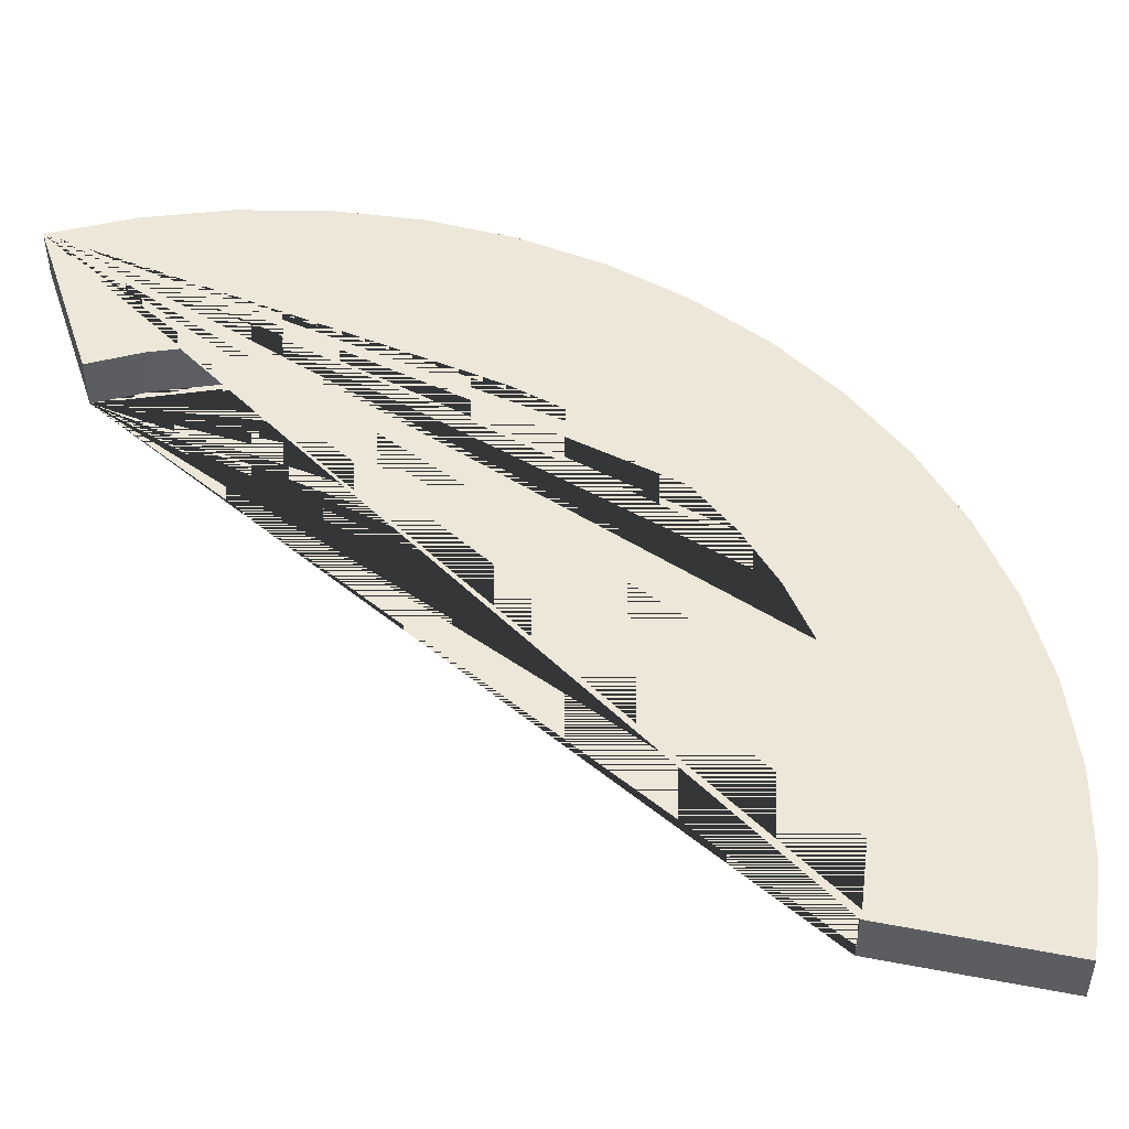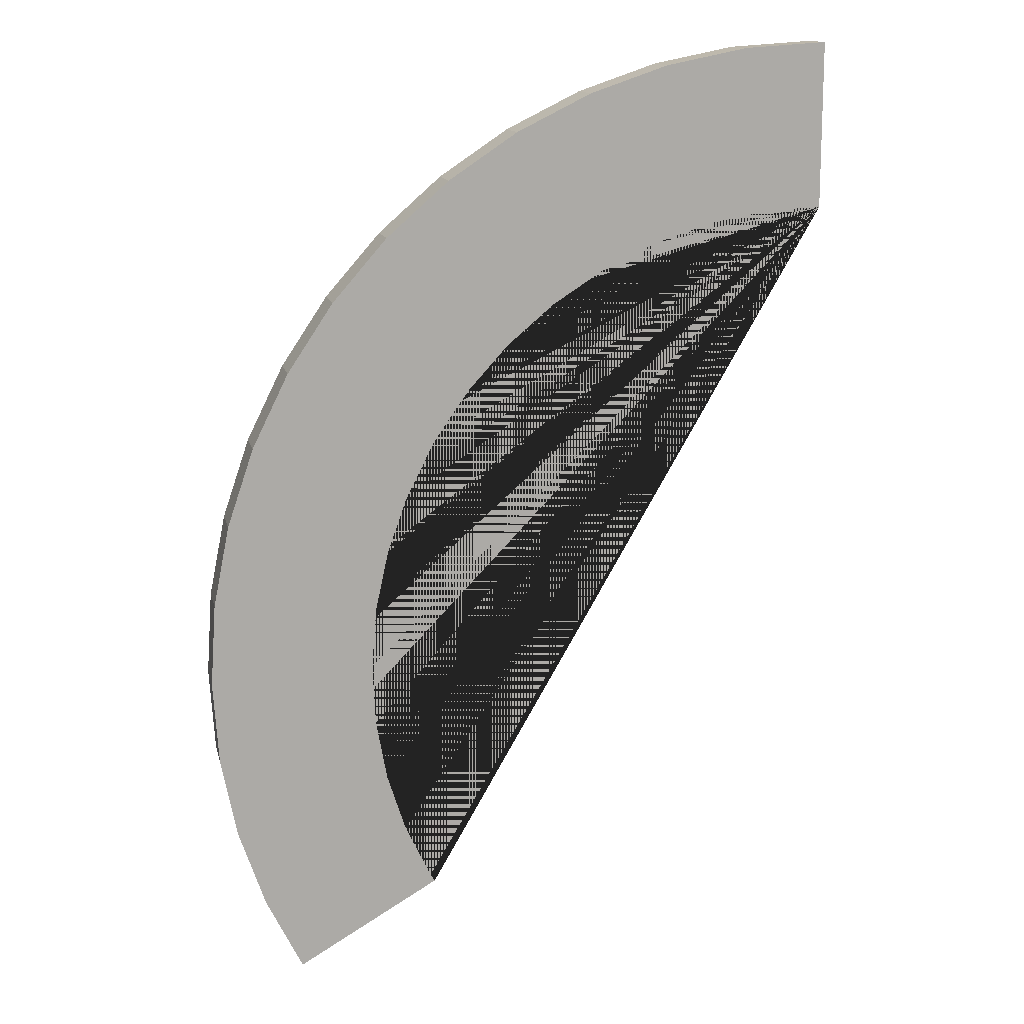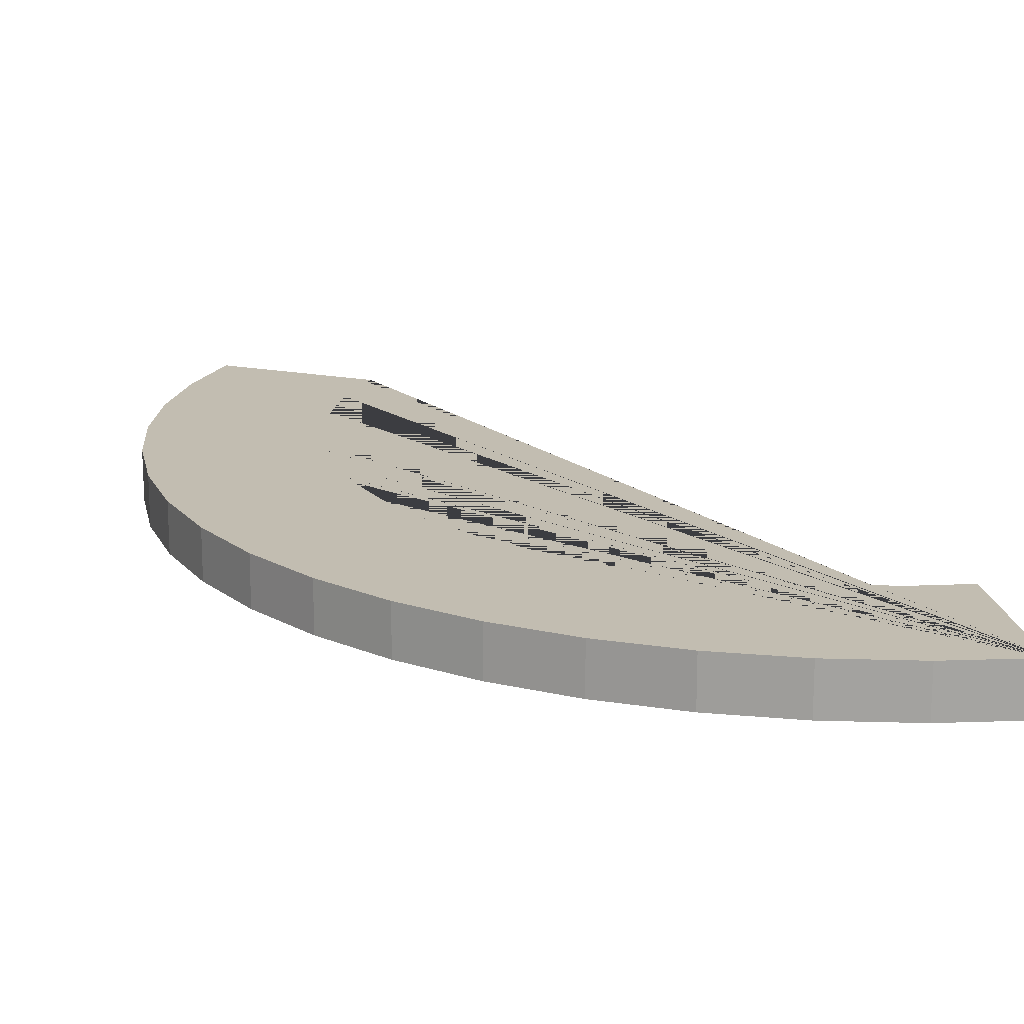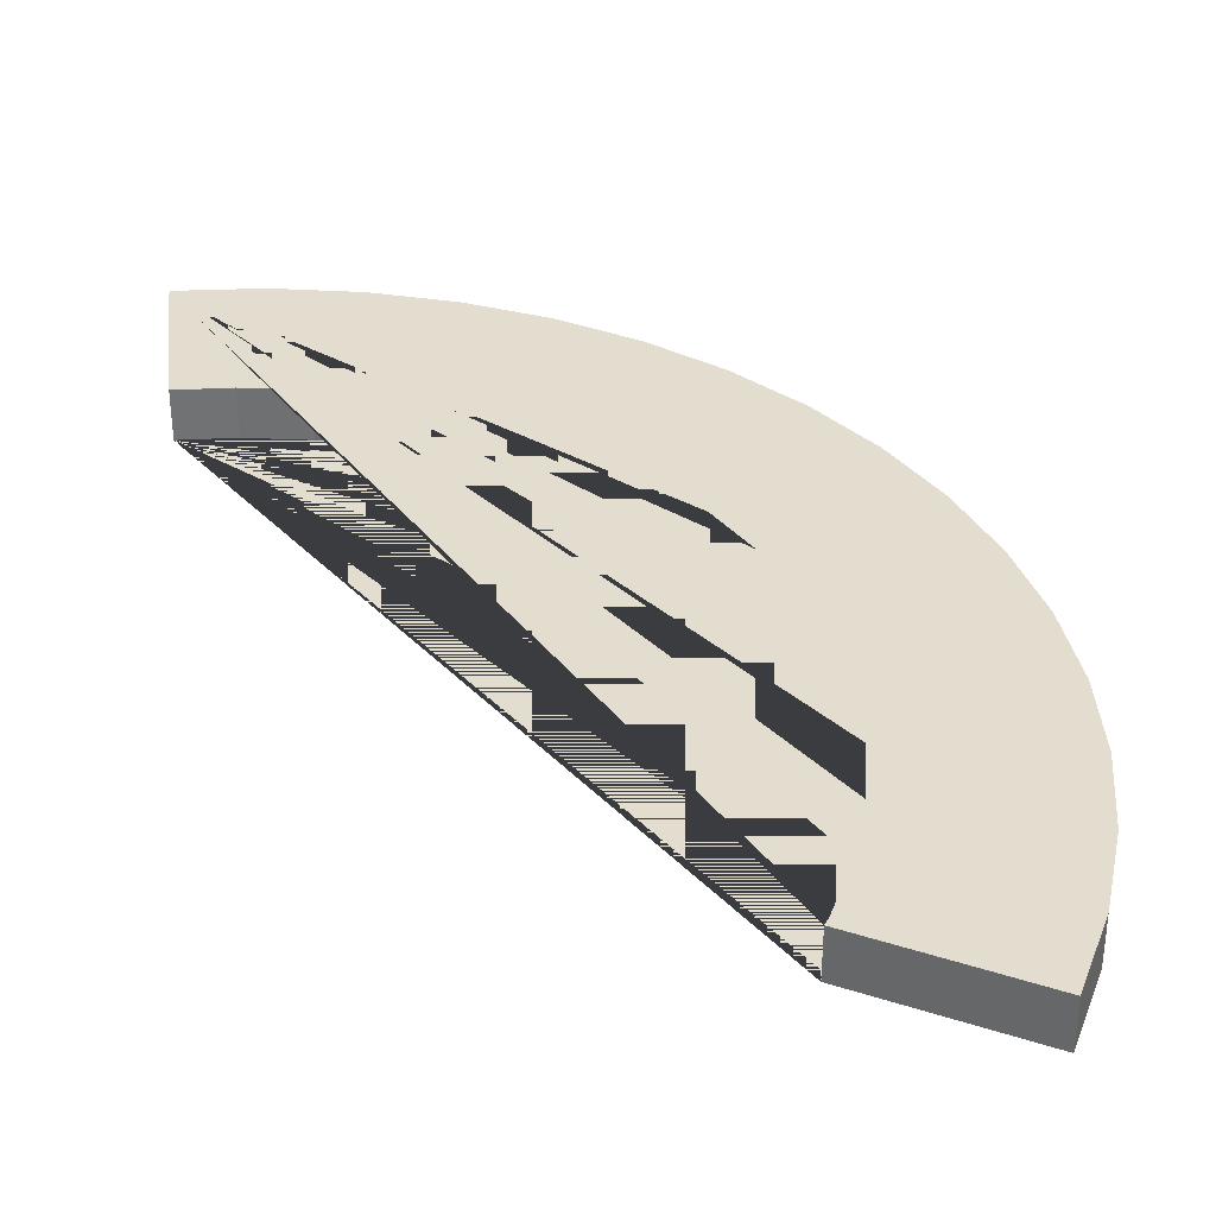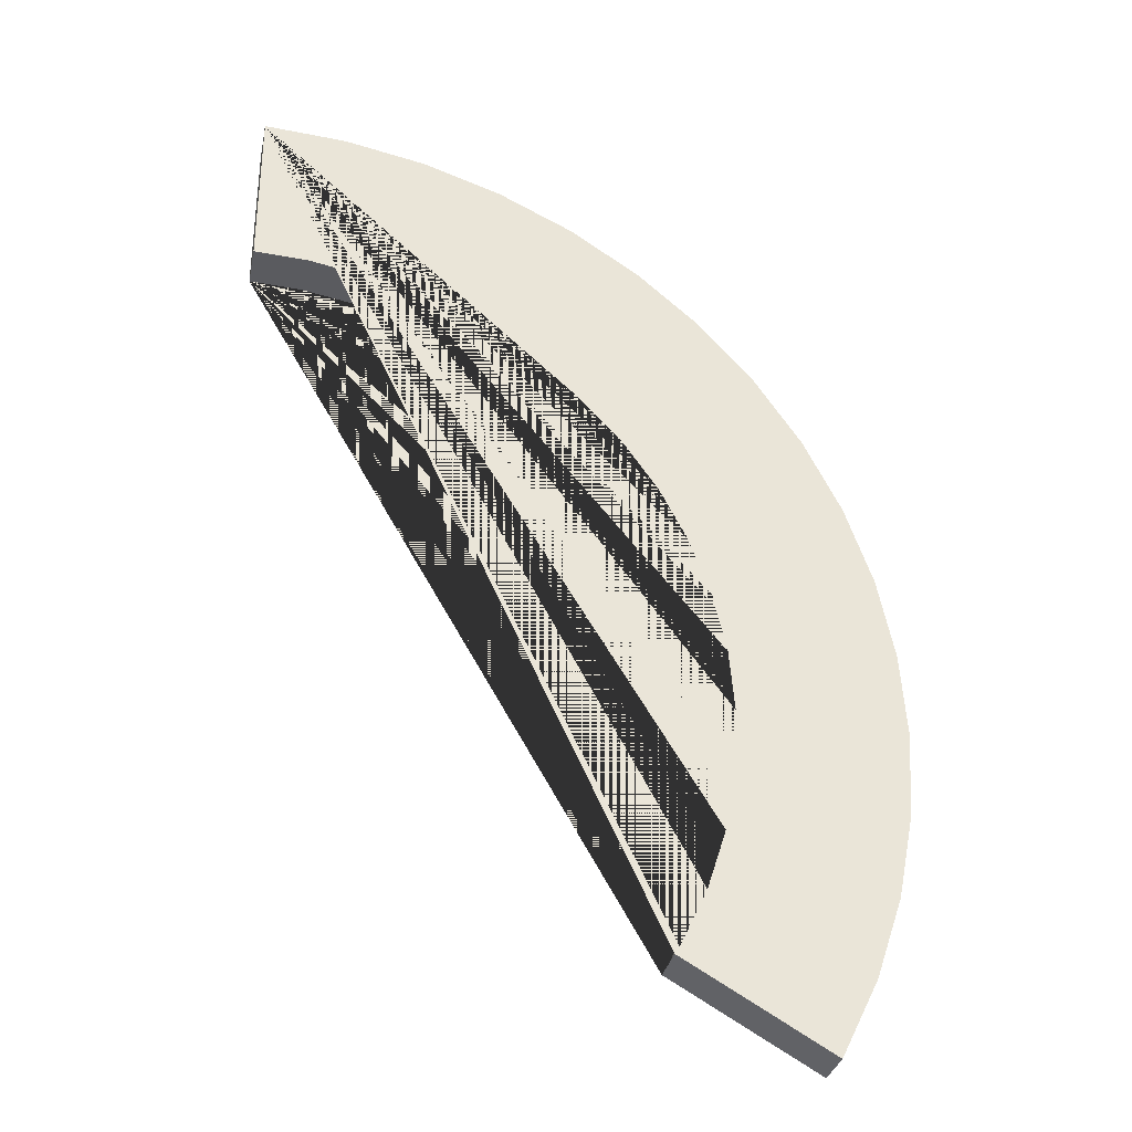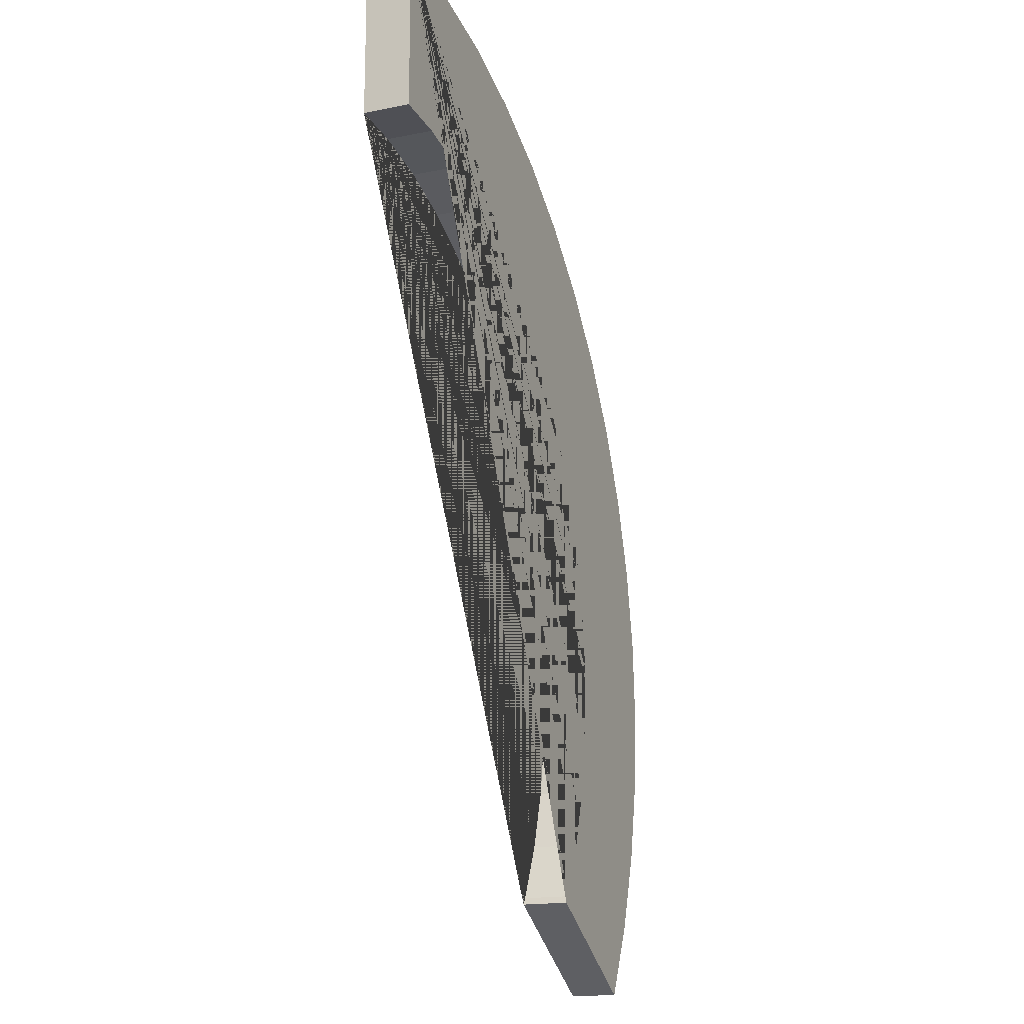
<metadata>
{"format":"obj","ext":"obj","renderer":"f3d","projection":"perspective","resolution":1024,"background":"white","views":[{"elev":49.7,"azim":161.9,"up":"+Y"},{"elev":13.9,"azim":-12.5,"up":"+Z"},{"elev":17.0,"azim":-7.8,"up":"+Y"},{"elev":34.8,"azim":173.3,"up":"+Y"},{"elev":-32.5,"azim":168.5,"up":"+Z"},{"elev":-16.9,"azim":112.1,"up":"+Z"}]}
</metadata>
<code>
g Mesh1 Group1 Model
v 36.73 4 20.1
v 41.26 4 20.32
v 41.26 0 20.32
v 36.73 0 20.1
f 1 2 3 4
v 41.26 4 34.36
v 31.58 4 19.17
v 26.6 4 17.58
v 21.87 4 15.34
v 17.47 4 12.51
v 13.47 4 9.134
v 9.954 4 5.262
v 6.971 4 0.9629
v 4.575 4 -3.688
v 2.806 4 -8.613
v 1.695 4 -13.73
v 1.261 4 -18.94
v 1.512 4 -24.17
v 2.442 4 -29.32
v 4.036 4 -34.3
v 6.268 4 -39.03
v 6.649 4 -39.62
v -5.51 4 -46.64
v -8.634 4 -40.31
v -10.9 4 -33.62
v -12.28 4 -26.69
v -12.74 4 -19.64
v -12.28 4 -12.59
v -10.9 4 -5.667
v -8.634 4 1.022
v -5.51 4 7.357
v -1.586 4 13.23
v 3.071 4 18.54
v 8.382 4 23.2
v 14.26 4 27.12
v 20.59 4 30.25
v 27.28 4 32.52
v 34.21 4 33.9
f 5 2 1 6 7 8 9 10 11 12 13 14 15 16 17 18 19 20 21 22 23 24 25 26 27 28 29 30 31 32 33 34 35 36 37
v 41.26 0 34.36
f 2 5 38 3
v 34.21 0 33.9
f 5 37 39 38
v 27.28 0 32.52
f 37 36 40 39
v 20.59 0 30.25
f 36 35 41 40
v 14.26 0 27.12
f 35 34 42 41
v 8.382 0 23.2
f 34 33 43 42
v 3.071 0 18.54
f 33 32 44 43
v -1.586 0 13.23
f 32 31 45 44
v -5.51 0 7.357
f 31 30 46 45
v -8.634 0 1.022
f 30 29 47 46
v -10.9 0 -5.667
f 29 28 48 47
v -12.28 0 -12.59
f 28 27 49 48
v -12.74 0 -19.64
f 27 26 50 49
v -12.28 0 -26.69
f 26 25 51 50
v -10.9 0 -33.62
f 25 24 52 51
v -8.634 0 -40.31
f 24 23 53 52
v -5.51 0 -46.64
f 23 22 54 53
v 6.649 0 -39.62
f 22 21 55 54
v 6.268 0 -39.03
f 21 20 56 55
v 4.036 0 -34.3
f 20 19 57 56
v 2.442 0 -29.32
f 19 18 58 57
v 1.512 0 -24.17
f 18 17 59 58
v 1.261 0 -18.94
f 17 16 60 59
v 1.695 0 -13.73
f 16 15 61 60
v 2.806 0 -8.613
f 15 14 62 61
v 4.575 0 -3.688
f 14 13 63 62
v 6.971 0 0.9629
f 13 12 64 63
v 9.954 0 5.262
f 12 11 65 64
v 13.47 0 9.134
f 11 10 66 65
v 17.47 0 12.51
f 10 9 67 66
v 21.87 0 15.34
f 9 8 68 67
v 26.6 0 17.58
f 8 7 69 68
v 31.58 0 19.17
f 7 6 70 69
f 6 1 4 70
f 3 38 39 40 41 42 43 44 45 46 47 48 49 50 51 52 53 54 55 56 57 58 59 60 61 62 63 64 65 66 67 68 69 70 4

</code>
